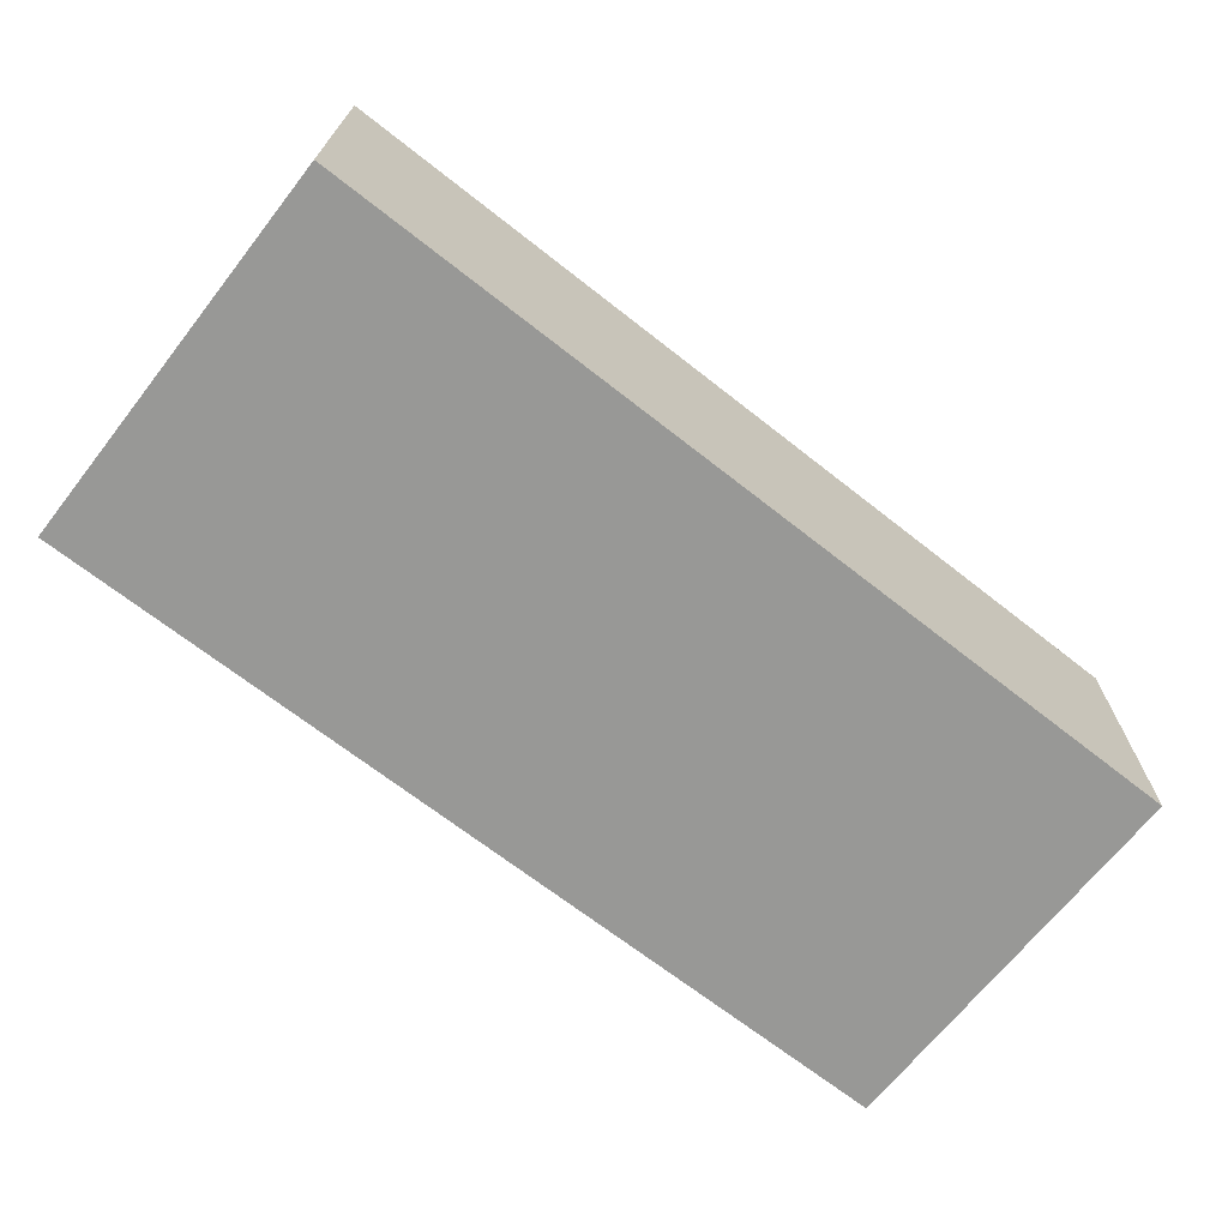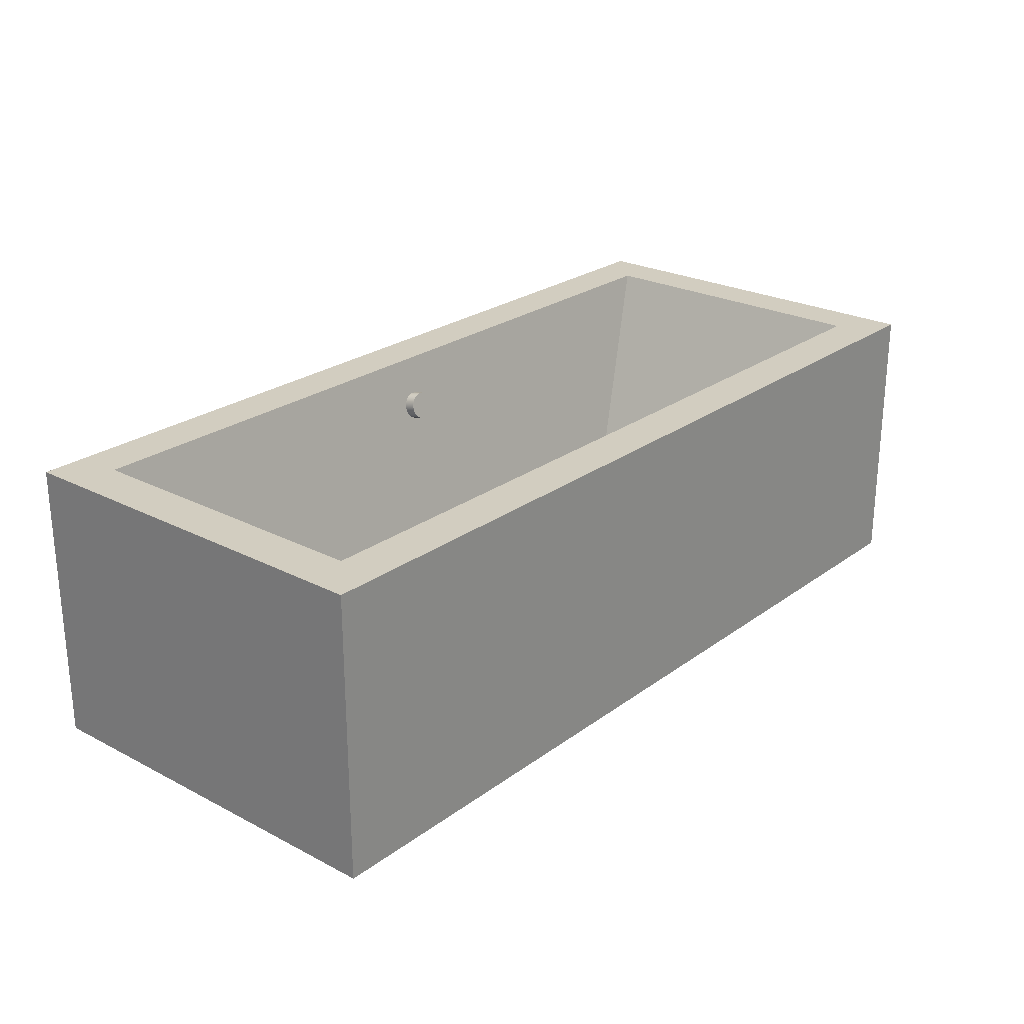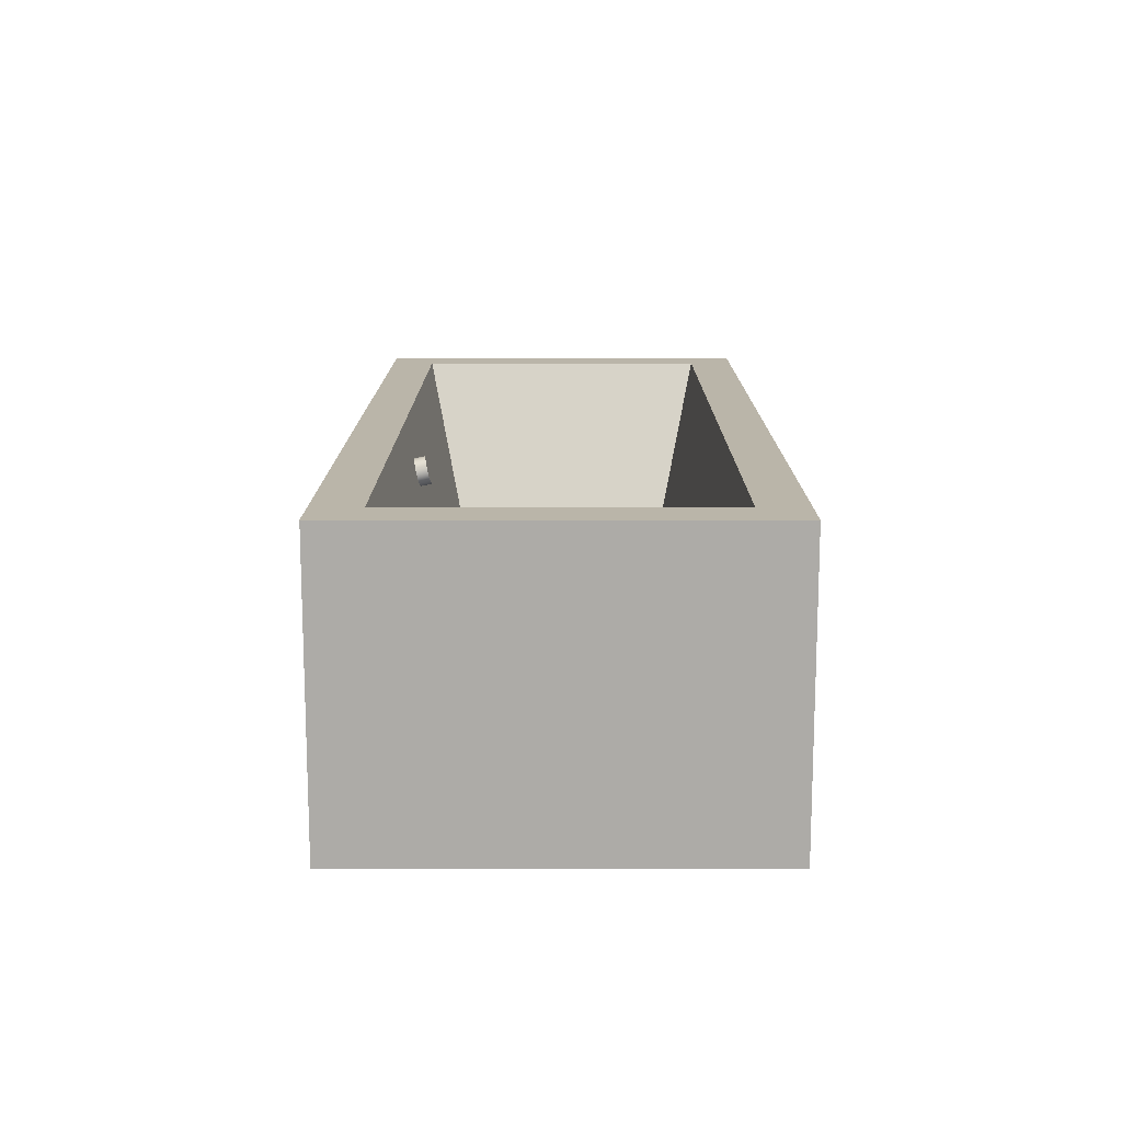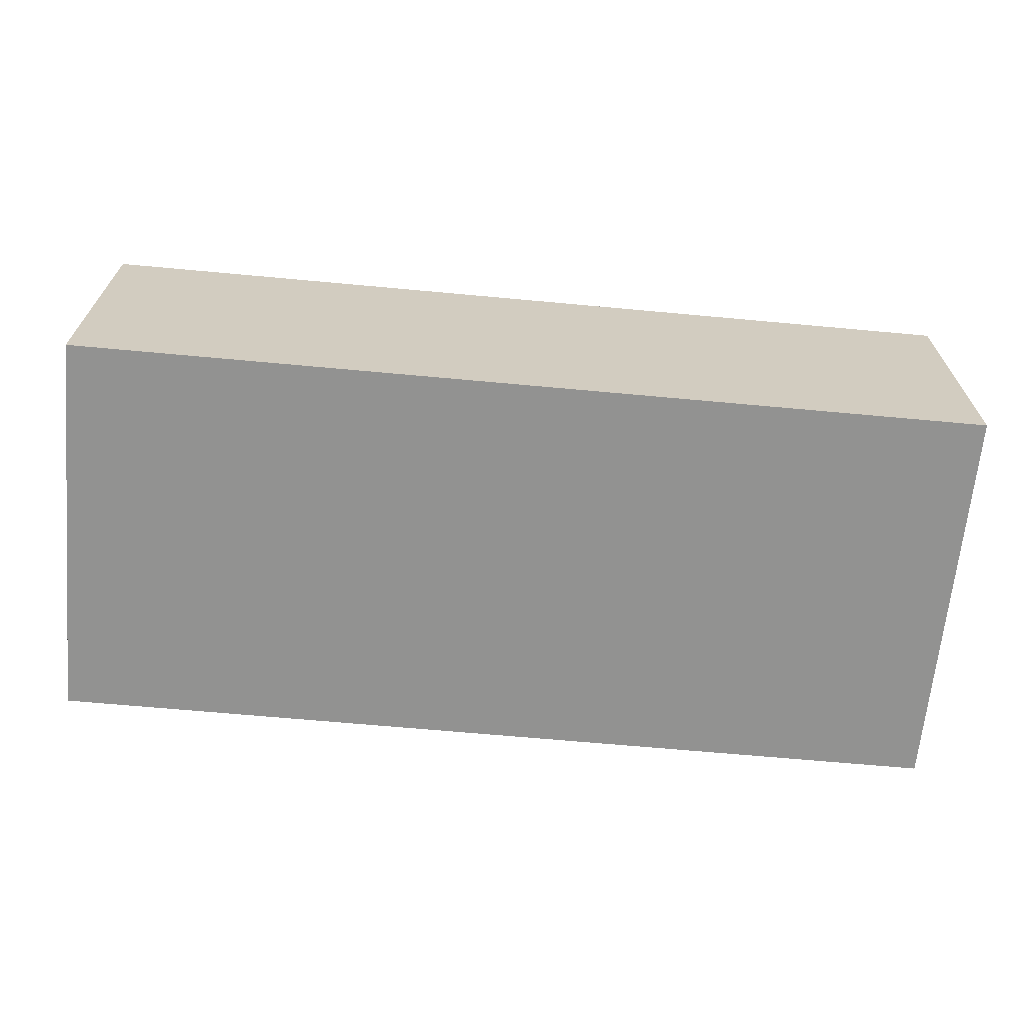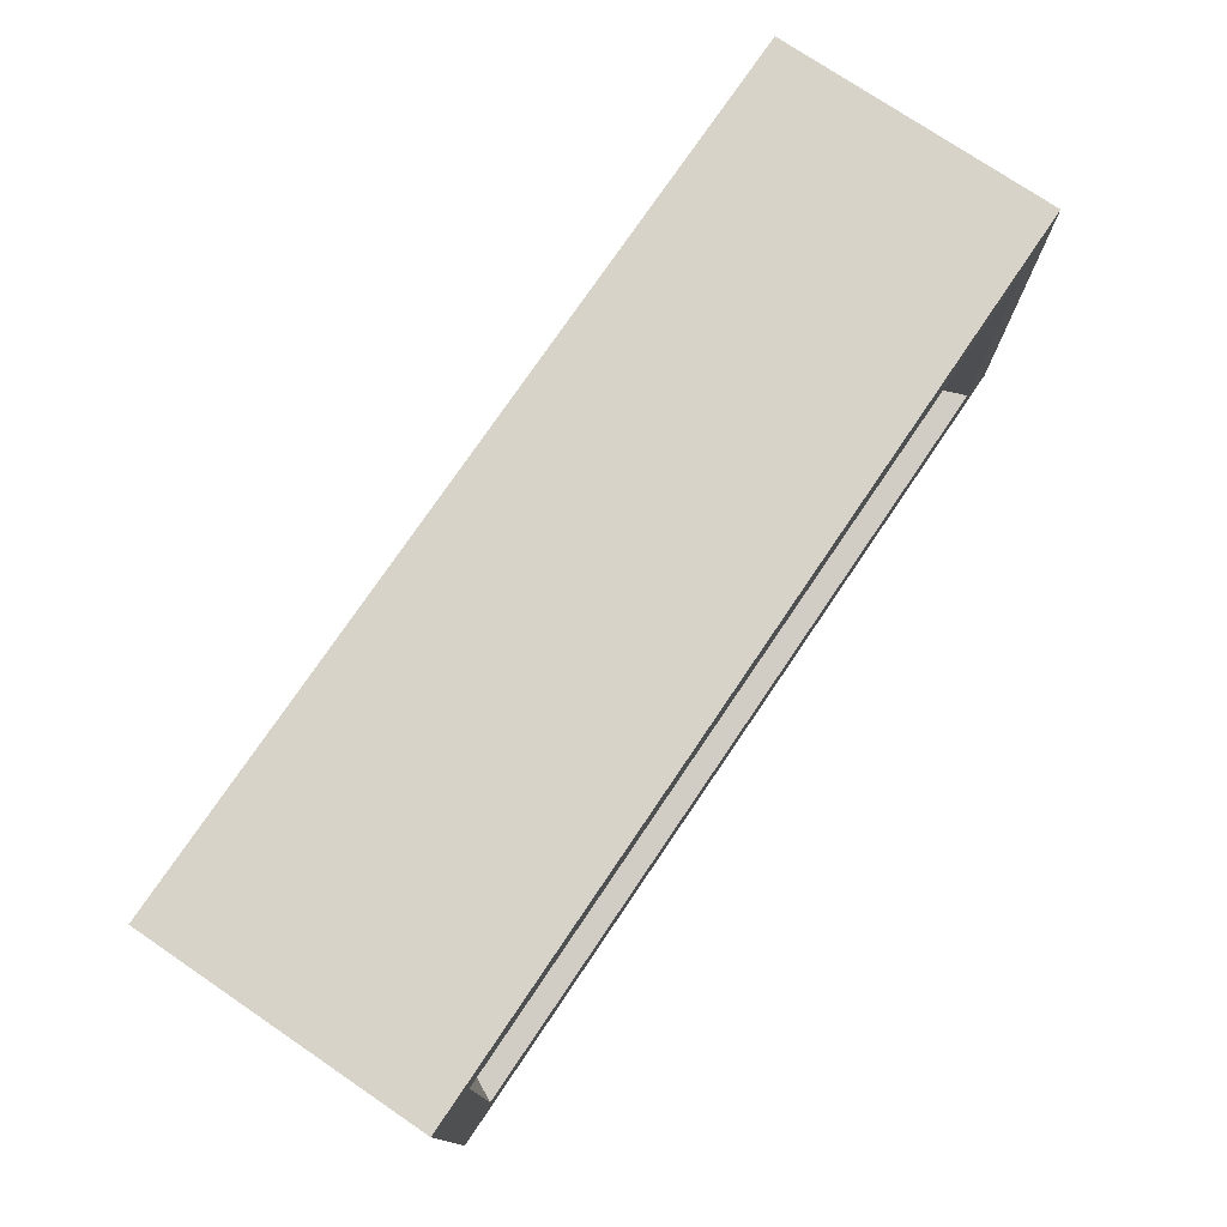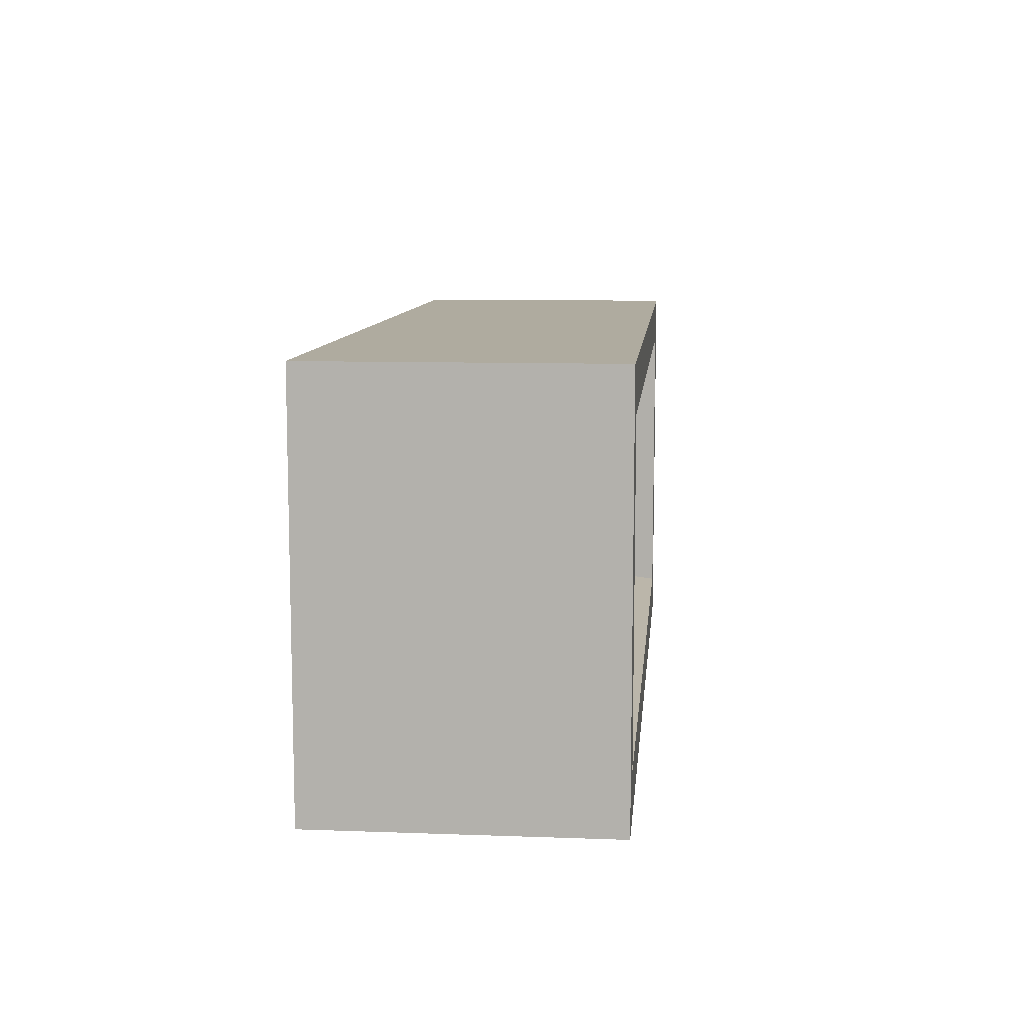
<metadata>
{"format":"obj","ext":"obj","renderer":"f3d","projection":"perspective","resolution":1024,"background":"white","views":[{"elev":-68.5,"azim":141.8,"up":"+Y"},{"elev":24.6,"azim":-49.8,"up":"+Y"},{"elev":13.6,"azim":-89.9,"up":"+Y"},{"elev":-66.3,"azim":-5.3,"up":"+Y"},{"elev":75.8,"azim":124.1,"up":"+Z"},{"elev":9.6,"azim":95.4,"up":"+Z"}]}
</metadata>
<code>
v -0.4385 -0.1423 0.2807
v 0.4423 -0.1423 -0.1046
v 0.4423 -0.1423 0.2807
v -0.4385 -0.1423 -0.1046
v 0.4423 0.1329 0.2807
v -0.4385 0.1329 -0.1046
v 0.4423 0.1329 -0.1046
v -0.4385 0.1329 0.2807
v 0.3983 0.1329 -0.06058
v 0.3983 0.1329 0.2367
v -0.3944 0.1329 0.2367
v -0.3944 0.1329 -0.06058
v 0.2869 -0.08726 -0.01104
v 0.2869 -0.08726 0.1871
v -0.2898 -0.08726 -0.01104
v 0.001349 0.09646 -0.05238
v -0.2898 -0.08726 0.1871
v -0.002619 0.07011 -0.04645
v -0.002219 0.09605 -0.05229
v 0.004903 0.09595 -0.05226
v 0.005398 -0.08726 0.002685
v 0.004504 0.07001 -0.04643
v -0.001483 -0.08726 0.000841
v 0.005398 -0.08726 0.02652
v -0.01524 -0.08726 0.0146
v 0.000935 0.06961 -0.04634
v -0.005917 0.0715 -0.04676
v -0.005559 0.09476 -0.052
v 0.001349 0.09887 -0.04164
v 0.008202 0.09456 -0.05195
v 0.004903 0.09836 -0.04152
v 0.002079 -0.08726 0.00131
v 0.008248 -0.08726 0.004872
v 0.007843 0.0713 -0.04672
v -0.005045 -0.08726 0.00131
v 0.008248 -0.08726 0.02433
v 0.002079 -0.08726 0.0279
v -0.01478 -0.08726 0.01817
v -0.01478 -0.08726 0.01104
v -0.002619 0.07253 -0.03571
v -0.005917 0.07392 -0.03602
v -0.008734 0.07368 -0.04725
v -0.008441 0.09267 -0.05153
v -0.002219 0.09847 -0.04155
v 0.01102 0.09238 -0.05146
v 0.008202 0.09697 -0.04121
v 0.004835 -0.08726 0.008329
v 0.007157 -0.08726 0.01235
v 0.01043 -0.08726 0.007722
v 0.01073 0.0734 -0.04719
v 0.004504 0.07243 -0.03569
v 0.000935 0.07202 -0.0356
v 0.000813 -0.08726 0.006006
v -0.008364 -0.08726 0.002685
v -0.00151 -0.08726 0.005701
v 0.01043 -0.08726 0.02148
v 0.007157 -0.08726 0.017
v 0.004835 -0.08726 0.02102
v -0.001483 -0.08726 0.02837
v -0.0134 -0.08726 0.02148
v -0.0134 -0.08726 0.007722
v -0.008734 0.0761 -0.03651
v -0.01088 0.07649 -0.04789
v -0.01067 0.08992 -0.05091
v -0.005559 0.09717 -0.04126
v 0.01316 0.08957 -0.05083
v 0.01102 0.0948 -0.04072
v 0.006261 -0.08726 0.01019
v 0.002977 -0.08726 0.006903
v 0.007463 -0.08726 0.01467
v 0.01181 -0.08726 0.01104
v 0.01296 0.07614 -0.04781
v 0.007843 0.07372 -0.03598
v -0.01121 -0.08726 0.004872
v -0.005996 -0.08726 0.006903
v -0.003832 -0.08726 0.006006
v 0.01181 -0.08726 0.01817
v 0.006261 -0.08726 0.01916
v 0.002977 -0.08726 0.02244
v 0.000813 -0.08726 0.02334
v -0.005045 -0.08726 0.0279
v -0.01121 -0.08726 0.02433
v 0.01073 0.07581 -0.03645
v -0.01088 0.07891 -0.03714
v -0.0122 0.07975 -0.04862
v -0.0121 0.0867 -0.05018
v -0.008441 0.09508 -0.04079
v 0.01449 0.08631 -0.0501
v 0.01228 -0.08726 0.0146
v 0.01438 0.07936 -0.04853
v 0.01296 0.07856 -0.03707
v -0.00928 -0.08726 0.01019
v -0.007855 -0.08726 0.008329
v -0.00151 -0.08726 0.02365
v -0.008364 -0.08726 0.02652
v -0.0122 0.08217 -0.03788
v -0.01262 0.08323 -0.0494
v -0.01067 0.09234 -0.04017
v 0.0149 0.08283 -0.04931
v 0.01316 0.09198 -0.04009
v 0.01438 0.08178 -0.03779
v -0.01018 -0.08726 0.01235
v -0.003832 -0.08726 0.02334
v -0.007855 -0.08726 0.02102
v -0.005996 -0.08726 0.02244
v -0.00928 -0.08726 0.01916
v -0.01048 -0.08726 0.01467
v -0.01262 0.08565 -0.03866
v -0.0121 0.08912 -0.03944
v 0.01449 0.08873 -0.03935
v 0.0149 0.08525 -0.03857
v -0.01018 -0.08726 0.017
g mesh1_mesh1-geometry
f 1 2 3
f 2 1 4
f 3 2 1
f 4 1 2
f 2 5 3
f 3 5 2
f 5 1 3
f 3 1 5
f 1 6 4
f 4 6 1
f 6 2 4
f 4 2 6
f 5 2 7
f 7 2 5
f 1 5 8
f 8 5 1
f 6 1 8
f 8 1 6
f 2 6 7
f 7 6 2
f 7 9 5
f 5 9 7
f 5 10 8
f 8 10 5
f 8 11 6
f 6 11 8
f 9 7 6
f 6 7 9
f 10 5 9
f 9 5 10
f 8 10 11
f 11 10 8
f 12 6 11
f 11 6 12
f 9 6 12
f 12 6 9
f 9 10 13
f 10 11 14
f 12 15 11
f 9 16 12
f 14 13 10
f 13 15 9
f 17 14 11
f 17 11 15
f 12 18 15
f 16 19 12
f 16 9 20
f 13 21 14
f 14 21 13
f 22 9 15
f 23 13 15
f 15 13 23
f 14 24 17
f 17 24 14
f 17 25 15
f 15 25 17
f 26 15 18
f 27 18 12
f 19 28 12
f 16 29 19
f 20 9 30
f 20 31 16
f 21 13 32
f 32 13 21
f 14 21 33
f 33 21 14
f 34 9 22
f 26 22 15
f 32 13 23
f 23 13 32
f 23 15 35
f 35 15 23
f 24 14 36
f 36 14 24
f 17 24 37
f 37 24 17
f 17 38 25
f 25 38 17
f 39 15 25
f 25 15 39
f 18 40 26
f 27 41 18
f 42 27 12
f 28 43 12
f 19 44 28
f 44 19 29
f 29 16 31
f 30 9 45
f 30 46 20
f 31 20 46
f 32 21 47
f 21 33 48
f 14 33 49
f 49 33 14
f 50 9 34
f 22 51 34
f 26 52 22
f 23 32 53
f 35 15 54
f 54 15 35
f 35 23 55
f 36 14 56
f 56 14 36
f 24 57 36
f 37 58 24
f 17 37 59
f 59 37 17
f 17 60 38
f 38 60 17
f 25 39 38
f 61 15 39
f 39 15 61
f 52 26 40
f 40 18 41
f 41 27 62
f 42 62 27
f 63 42 12
f 43 64 12
f 28 65 43
f 65 28 44
f 29 31 44
f 45 9 66
f 45 67 30
f 46 30 67
f 31 46 65
f 47 21 68
f 69 32 47
f 48 33 70
f 68 21 48
f 33 49 56
f 14 49 71
f 71 49 14
f 72 9 50
f 34 73 50
f 73 34 51
f 51 22 52
f 53 32 69
f 55 23 53
f 54 15 74
f 74 15 54
f 54 35 75
f 76 35 55
f 56 14 77
f 77 14 56
f 36 33 56
f 70 36 57
f 78 57 24
f 58 78 24
f 79 58 37
f 59 80 37
f 17 59 81
f 81 59 17
f 17 82 60
f 60 82 17
f 38 39 60
f 74 15 61
f 61 15 74
f 39 61 60
f 52 40 51
f 41 73 40
f 62 83 41
f 62 42 84
f 63 84 42
f 85 63 12
f 64 86 12
f 43 87 64
f 87 43 65
f 44 31 65
f 66 9 88
f 45 66 67
f 46 67 87
f 65 46 87
f 47 68 78
f 69 47 58
f 70 33 36
f 70 57 48
f 68 48 57
f 56 49 77
f 49 71 77
f 14 71 89
f 89 71 14
f 90 9 72
f 72 50 91
f 83 50 73
f 73 51 40
f 53 69 79
f 55 53 80
f 74 54 92
f 75 35 76
f 93 54 75
f 76 55 94
f 77 14 89
f 89 14 77
f 78 68 57
f 58 47 78
f 79 69 58
f 80 79 37
f 94 80 59
f 81 94 59
f 17 81 95
f 95 81 17
f 17 95 82
f 82 95 17
f 60 61 82
f 61 74 82
f 83 73 41
f 91 83 62
f 84 91 62
f 84 63 96
f 85 96 63
f 97 85 12
f 86 97 12
f 64 98 86
f 98 64 87
f 88 9 99
f 66 88 100
f 100 67 66
f 87 67 98
f 89 77 71
f 99 9 90
f 90 72 101
f 83 91 50
f 91 101 72
f 80 53 79
f 94 55 80
f 92 54 93
f 102 74 92
f 75 76 103
f 93 75 104
f 103 76 94
f 103 94 81
f 95 105 81
f 82 106 95
f 74 107 82
f 101 91 84
f 96 101 84
f 96 85 108
f 97 108 85
f 86 109 97
f 109 86 98
f 88 99 110
f 110 100 88
f 67 100 98
f 99 90 111
f 101 111 90
f 92 93 104
f 107 74 102
f 102 92 106
f 105 75 103
f 104 75 105
f 105 103 81
f 104 105 95
f 106 104 95
f 112 106 82
f 107 112 82
f 111 101 96
f 108 111 96
f 108 97 109
f 98 100 109
f 111 110 99
f 100 110 109
f 106 92 104
f 107 102 112
f 112 102 106
f 110 111 108
f 109 110 108
g mesh1_mesh1-geometry
f 13 10 9
f 14 11 10
f 11 15 12
f 12 16 9
f 10 13 14
f 9 15 13
f 11 14 17
f 15 11 17
f 15 18 12
f 12 19 16
f 20 9 16
f 15 9 22
f 18 15 26
f 12 18 27
f 12 28 19
f 30 9 20
f 22 9 34
f 15 22 26
f 12 27 42
f 12 43 28
f 45 9 30
f 34 9 50
f 12 42 63
f 12 64 43
f 66 9 45
f 50 9 72
f 12 63 85
f 12 86 64
f 88 9 66
f 72 9 90
f 12 85 97
f 12 97 86
f 99 9 88
f 90 9 99
g mesh1_mesh1-geometry
f 19 29 16
f 16 31 20
f 26 40 18
f 18 41 27
f 28 44 19
f 29 19 44
f 31 16 29
f 20 46 30
f 46 20 31
f 47 21 32
f 48 33 21
f 34 51 22
f 22 52 26
f 53 32 23
f 55 23 35
f 36 57 24
f 24 58 37
f 38 39 25
f 40 26 52
f 41 18 40
f 62 27 41
f 27 62 42
f 43 65 28
f 44 28 65
f 44 31 29
f 30 67 45
f 67 30 46
f 65 46 31
f 68 21 47
f 47 32 69
f 70 33 48
f 48 21 68
f 56 49 33
f 50 73 34
f 51 34 73
f 52 22 51
f 69 32 53
f 53 23 55
f 75 35 54
f 55 35 76
f 56 33 36
f 57 36 70
f 24 57 78
f 24 78 58
f 37 58 79
f 37 80 59
f 60 39 38
f 60 61 39
f 51 40 52
f 40 73 41
f 41 83 62
f 84 42 62
f 42 84 63
f 64 87 43
f 65 43 87
f 65 31 44
f 67 66 45
f 87 67 46
f 87 46 65
f 78 68 47
f 58 47 69
f 36 33 70
f 48 57 70
f 57 48 68
f 77 49 56
f 77 71 49
f 91 50 72
f 73 50 83
f 40 51 73
f 79 69 53
f 80 53 55
f 92 54 74
f 76 35 75
f 75 54 93
f 94 55 76
f 57 68 78
f 78 47 58
f 58 69 79
f 37 79 80
f 59 80 94
f 59 94 81
f 82 61 60
f 82 74 61
f 41 73 83
f 62 83 91
f 62 91 84
f 96 63 84
f 63 96 85
f 86 98 64
f 87 64 98
f 100 88 66
f 66 67 100
f 98 67 87
f 71 77 89
f 101 72 90
f 50 91 83
f 72 101 91
f 79 53 80
f 80 55 94
f 93 54 92
f 92 74 102
f 103 76 75
f 104 75 93
f 94 76 103
f 81 94 103
f 81 105 95
f 95 106 82
f 82 107 74
f 84 91 101
f 84 101 96
f 108 85 96
f 85 108 97
f 97 109 86
f 98 86 109
f 110 99 88
f 88 100 110
f 98 100 67
f 111 90 99
f 90 111 101
f 104 93 92
f 102 74 107
f 106 92 102
f 103 75 105
f 105 75 104
f 81 103 105
f 95 105 104
f 95 104 106
f 82 106 112
f 82 112 107
f 96 101 111
f 96 111 108
f 109 97 108
f 109 100 98
f 99 110 111
f 109 110 100
f 104 92 106
f 112 102 107
f 106 102 112
f 108 111 110
f 108 110 109
g mesh2_mesh2-geometry
l 3 2
l 1 3
l 3 5
l 2 4
l 2 7
l 4 1
l 1 8
l 8 5
l 5 7
l 4 6
l 7 6
l 6 8
g mesh3_mesh3-geometry
l 12 11
l 9 12
l 11 10
l 10 9
g mesh4_mesh4-geometry
l 17 14
l 17 15
l 14 13
l 15 13
g mesh5_mesh5-geometry
l 25 39
l 38 25
l 39 61
l 60 38
l 61 74
l 82 60
l 74 54
l 95 82
l 54 35
l 81 95
l 35 23
l 59 81
l 23 32
l 37 59
l 32 21
l 24 37
l 21 33
l 36 24
l 33 49
l 56 36
l 49 71
l 77 56
l 71 89
l 89 77

</code>
